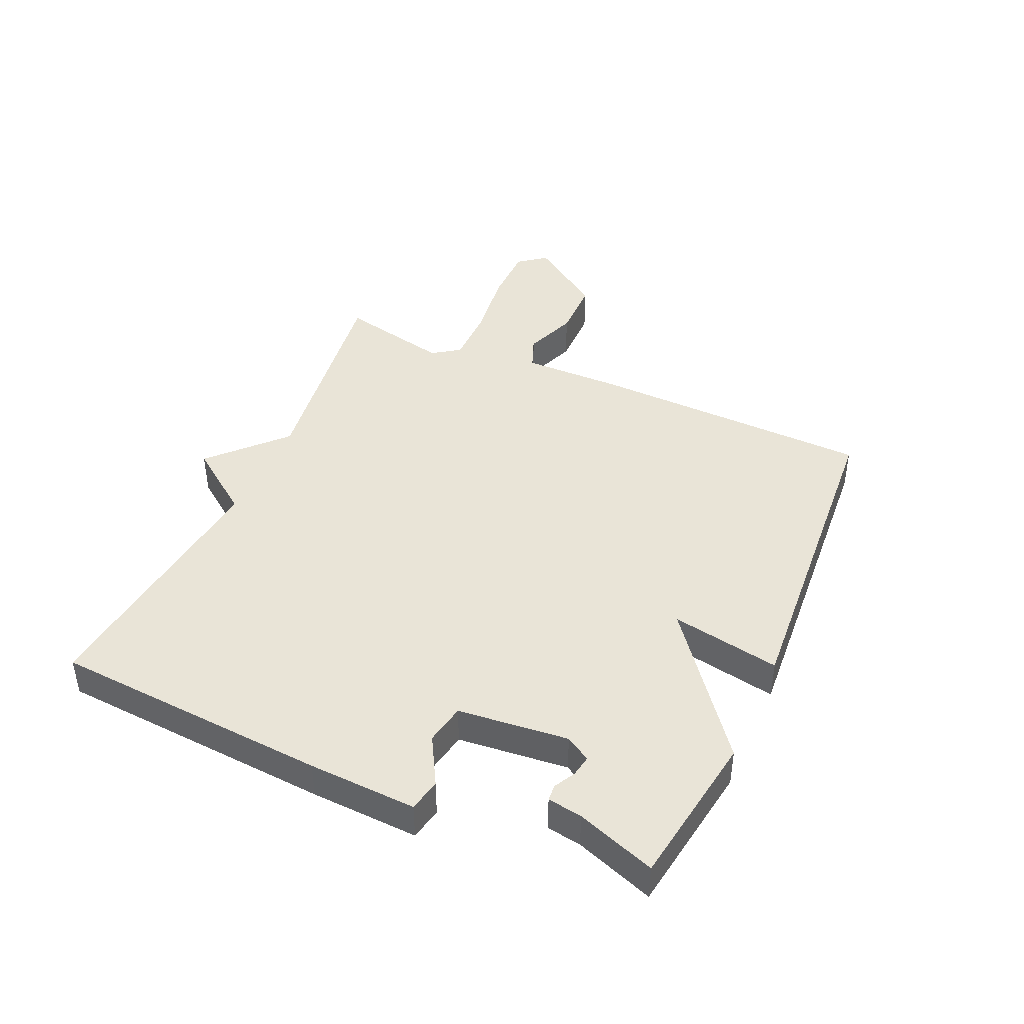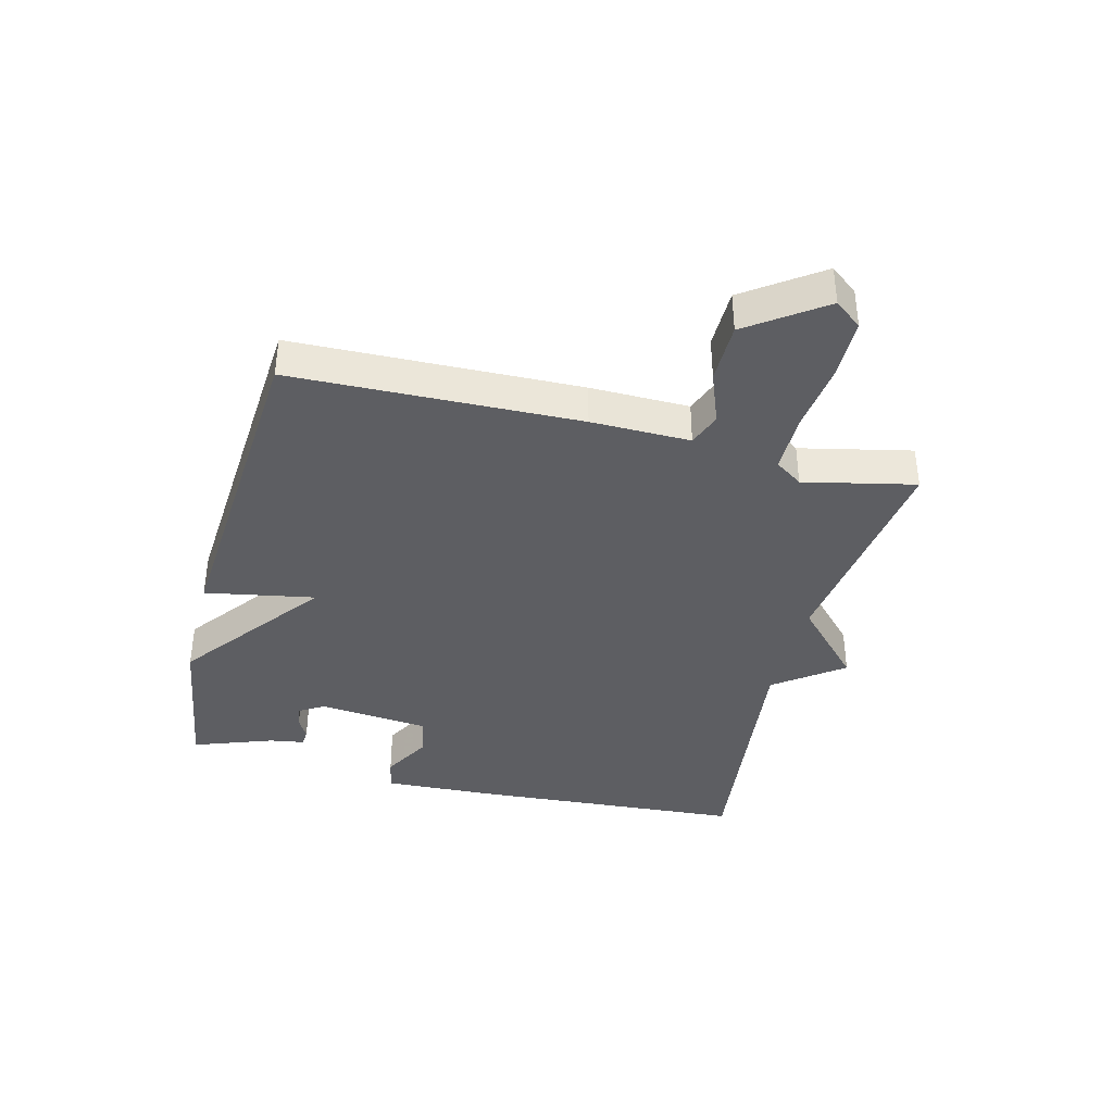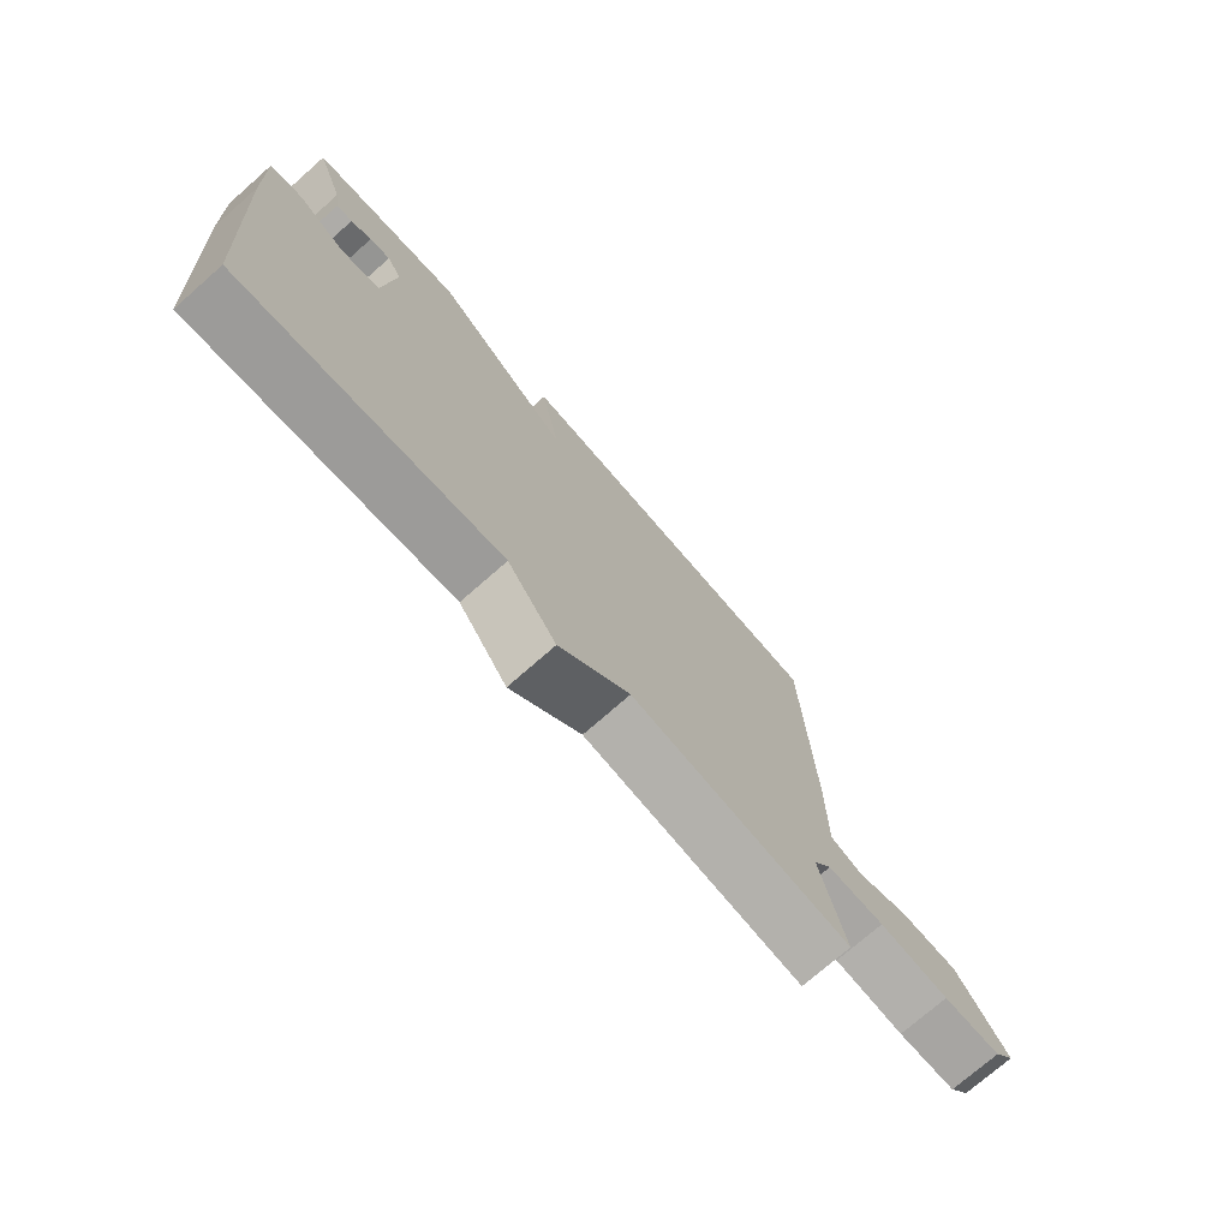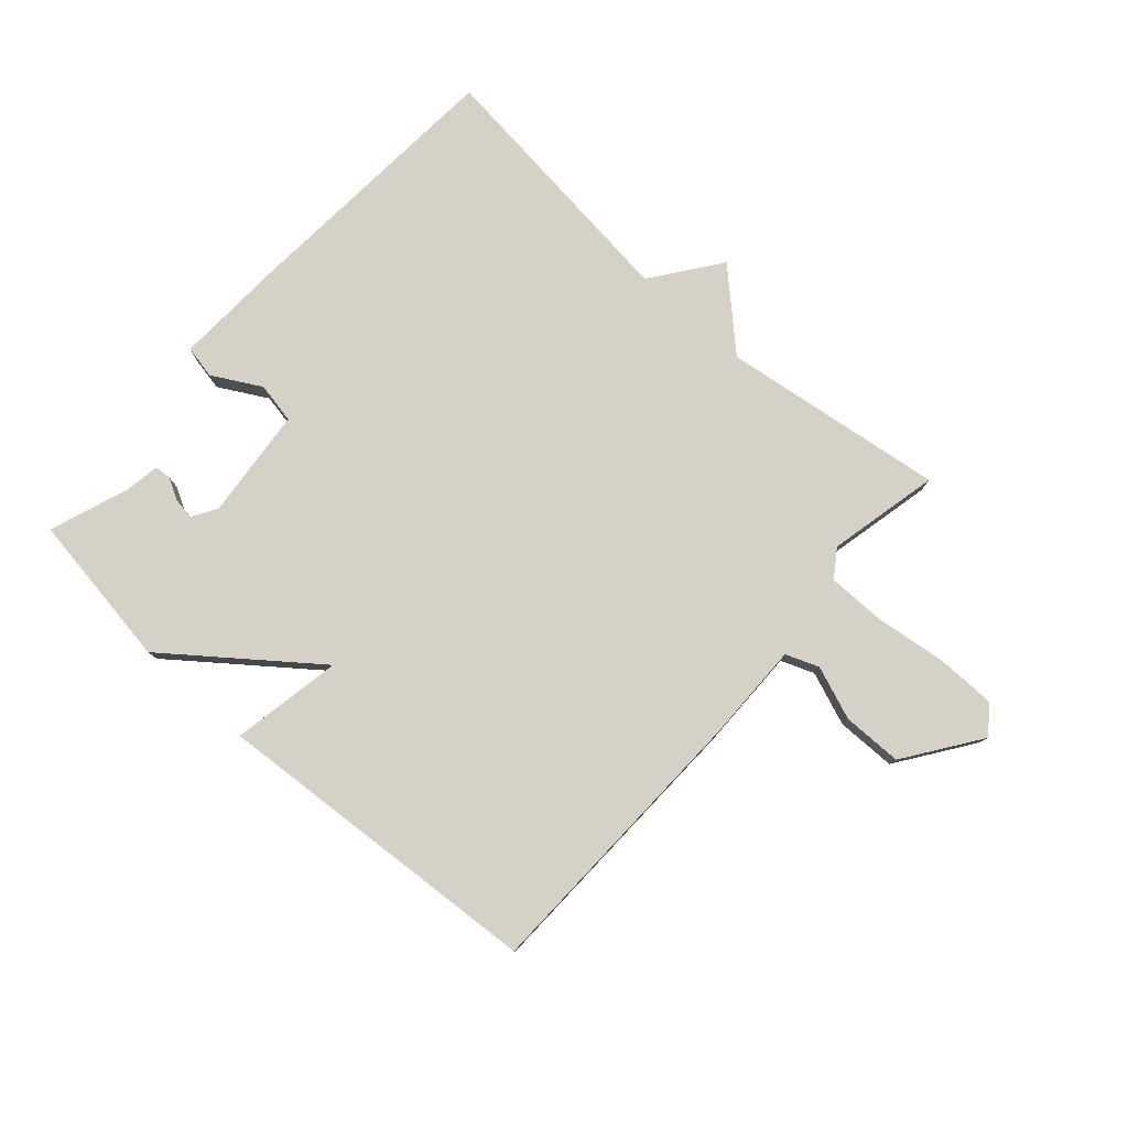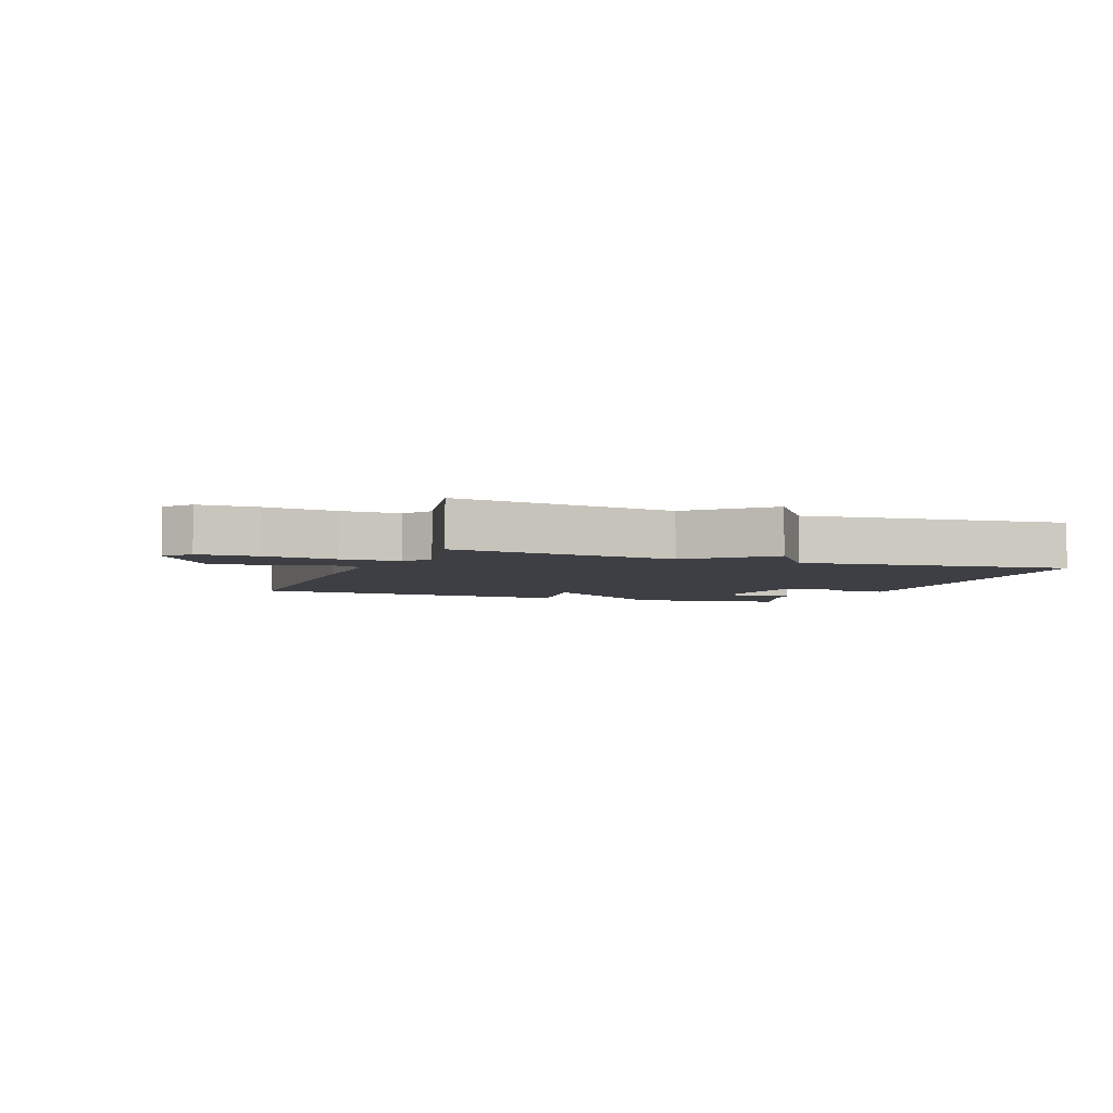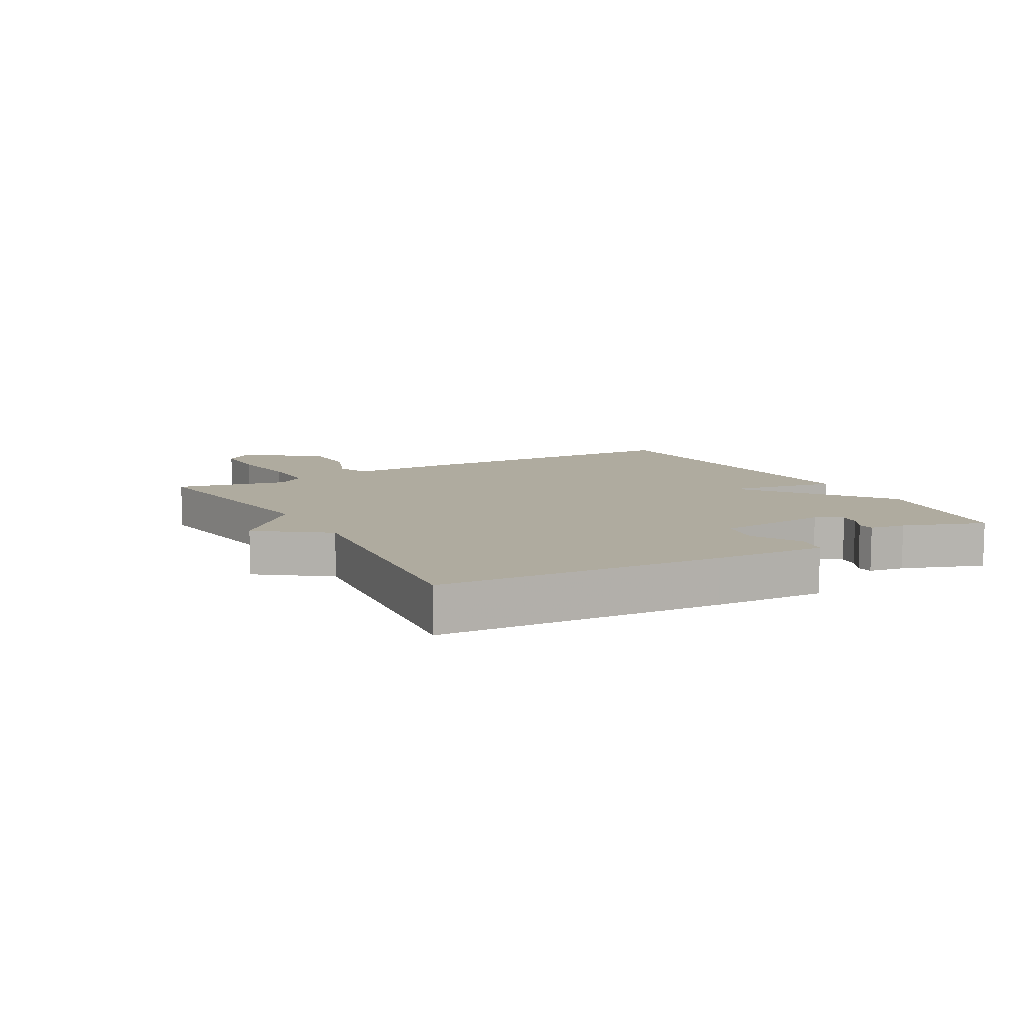
<metadata>
{"format":"obj","ext":"obj","renderer":"f3d","projection":"perspective","resolution":1024,"background":"white","views":[{"elev":43.1,"azim":-66.0,"up":"+Y"},{"elev":-38.7,"azim":75.8,"up":"+Y"},{"elev":-74.3,"azim":-48.7,"up":"+Z"},{"elev":79.0,"azim":41.7,"up":"+Y"},{"elev":-4.4,"azim":158.8,"up":"+Y"},{"elev":9.6,"azim":-119.4,"up":"+Y"}]}
</metadata>
<code>
v -0.5 0.07 0.5
v -0.245 0.07 0.539
v -0.012 0.07 0.359
v -0.045 0.07 0.539
v 0.5 0.07 0.5
v 0.513 0.07 0.032
v 0.511 0.07 -0.13
v 0.565 0.07 -0.151
v 0.652 0.07 -0.118
v 0.75 0.07 -0.119
v 0.836 0.07 -0.242
v 0.801 0.07 -0.287
v 0.704 0.07 -0.288
v 0.587 0.07 -0.273
v 0.491 0.07 -0.273
v 0.46 0.07 -0.318
v 0.5 0.07 -0.5
v 0.134 0.07 -0.45
v 0.016 0.07 -0.561
v -0.066 0.07 -0.45
v -0.5 0.07 -0.5
v -0.532 0.07 -0.045
v -0.54 0.07 0.133
v -0.486 0.07 0.144
v -0.407 0.07 0.1
v -0.34 0.07 0.113
v -0.322 0.07 0.295
v -0.347 0.07 0.336
v -0.382 0.07 0.33
v -0.417 0.07 0.311
v -0.444 0.07 0.313
v -0.453 0.07 0.37
v -0.5 0 0.5
v -0.245 0 0.539
v -0.012 0 0.359
v -0.045 0 0.539
v 0.5 0 0.5
v 0.513 0 0.032
v 0.511 0 -0.13
v 0.565 0 -0.151
v 0.652 0 -0.118
v 0.75 0 -0.119
v 0.836 0 -0.242
v 0.801 0 -0.287
v 0.704 0 -0.288
v 0.587 0 -0.273
v 0.491 0 -0.273
v 0.46 0 -0.318
v 0.5 0 -0.5
v 0.134 0 -0.45
v 0.016 0 -0.561
v -0.066 0 -0.45
v -0.5 0 -0.5
v -0.532 0 -0.045
v -0.54 0 0.133
v -0.486 0 0.144
v -0.407 0 0.1
v -0.34 0 0.113
v -0.322 0 0.295
v -0.347 0 0.336
v -0.382 0 0.33
v -0.417 0 0.311
v -0.444 0 0.313
v -0.453 0 0.37
f 29 30 31 32
f 32 1 2
f 29 32 2
f 28 29 2
f 27 28 2 3
f 26 27 3
f 23 24 25
f 22 23 25
f 21 22 25
f 20 21 25
f 20 25 26
f 19 20 26
f 18 19 26
f 18 26 3
f 17 18 3
f 16 17 3
f 12 13 14
f 11 12 14
f 10 11 14
f 9 10 14
f 8 9 14
f 7 8 14 15
f 7 15 16
f 6 7 16
f 5 6 16
f 4 5 16
f 3 4 16
f 64 63 62 61
f 34 33 64
f 34 64 61
f 34 61 60
f 35 34 60 59
f 35 59 58
f 57 56 55
f 57 55 54
f 57 54 53
f 57 53 52
f 58 57 52
f 58 52 51
f 58 51 50
f 35 58 50
f 35 50 49
f 35 49 48
f 46 45 44
f 46 44 43
f 46 43 42
f 46 42 41
f 46 41 40
f 47 46 40 39
f 48 47 39
f 48 39 38
f 48 38 37
f 48 37 36
f 48 36 35
f 1 33 34 2
f 2 34 35 3
f 3 35 36 4
f 4 36 37 5
f 5 37 38 6
f 6 38 39 7
f 7 39 40 8
f 8 40 41 9
f 9 41 42 10
f 10 42 43 11
f 11 43 44 12
f 12 44 45 13
f 13 45 46 14
f 14 46 47 15
f 15 47 48 16
f 16 48 49 17
f 17 49 50 18
f 18 50 51 19
f 19 51 52 20
f 20 52 53 21
f 21 53 54 22
f 22 54 55 23
f 23 55 56 24
f 24 56 57 25
f 25 57 58 26
f 26 58 59 27
f 27 59 60 28
f 28 60 61 29
f 29 61 62 30
f 30 62 63 31
f 31 63 64 32
f 32 64 33 1

</code>
